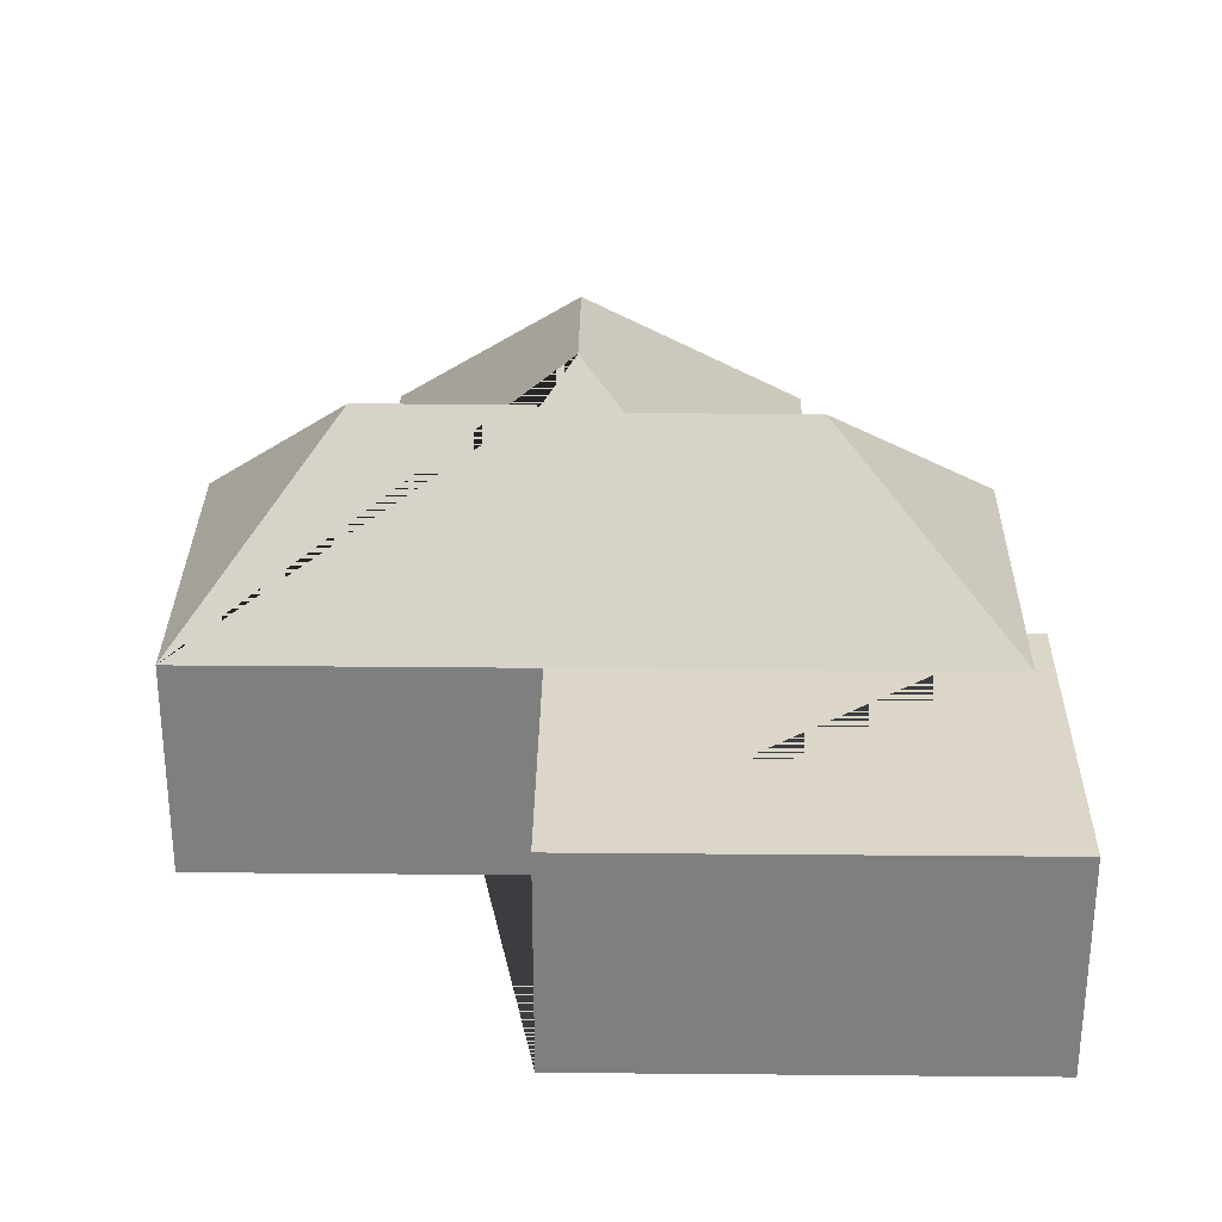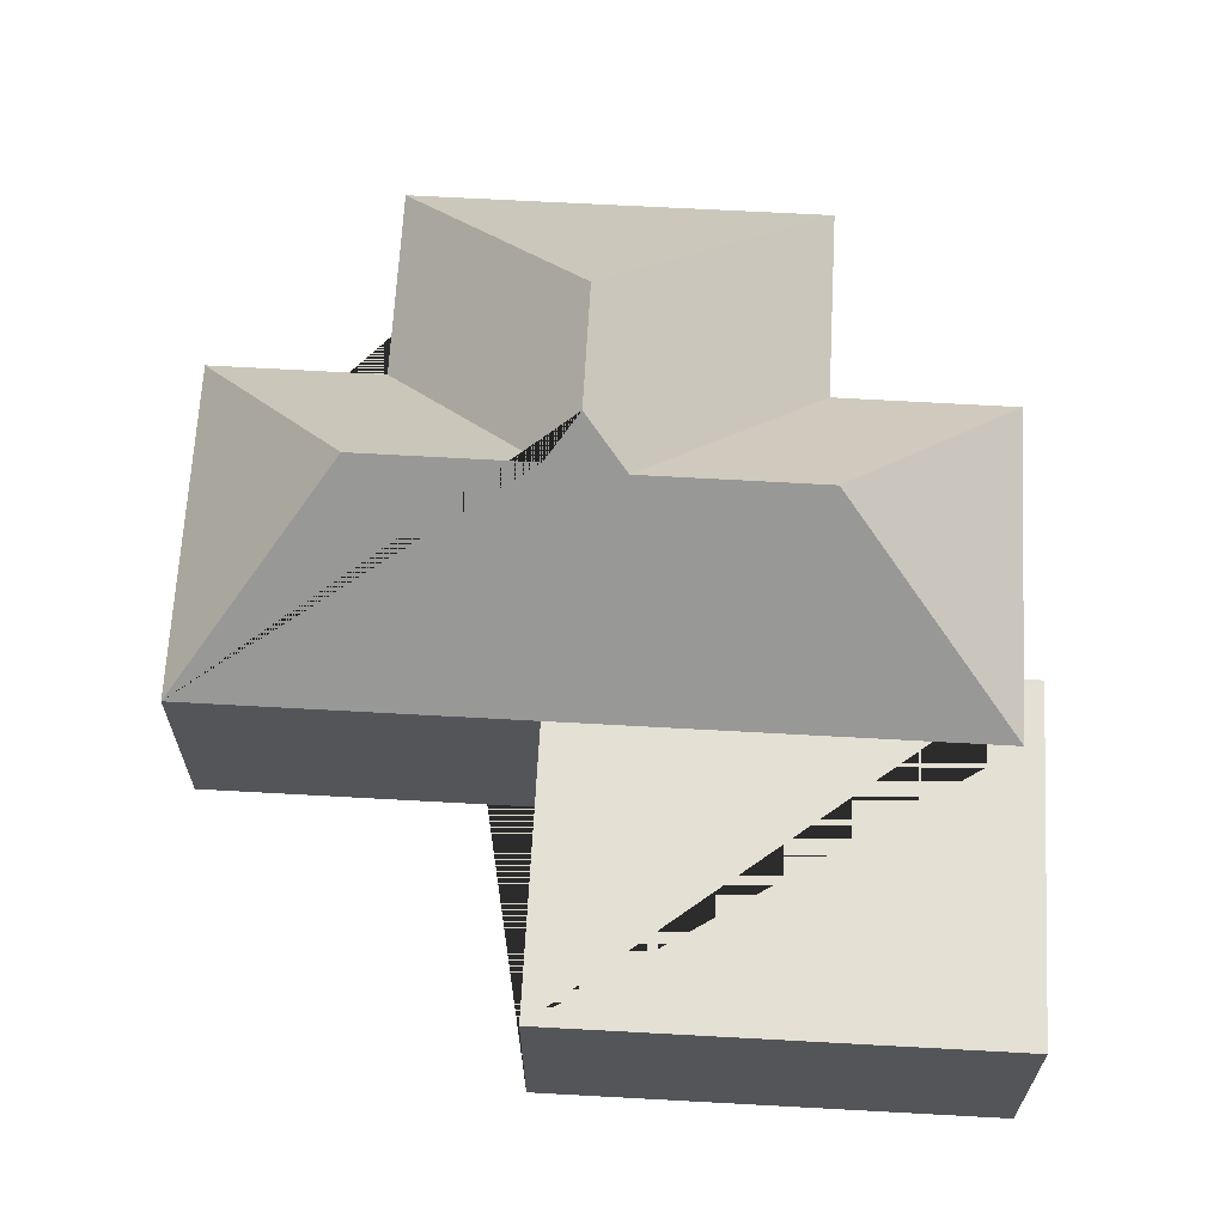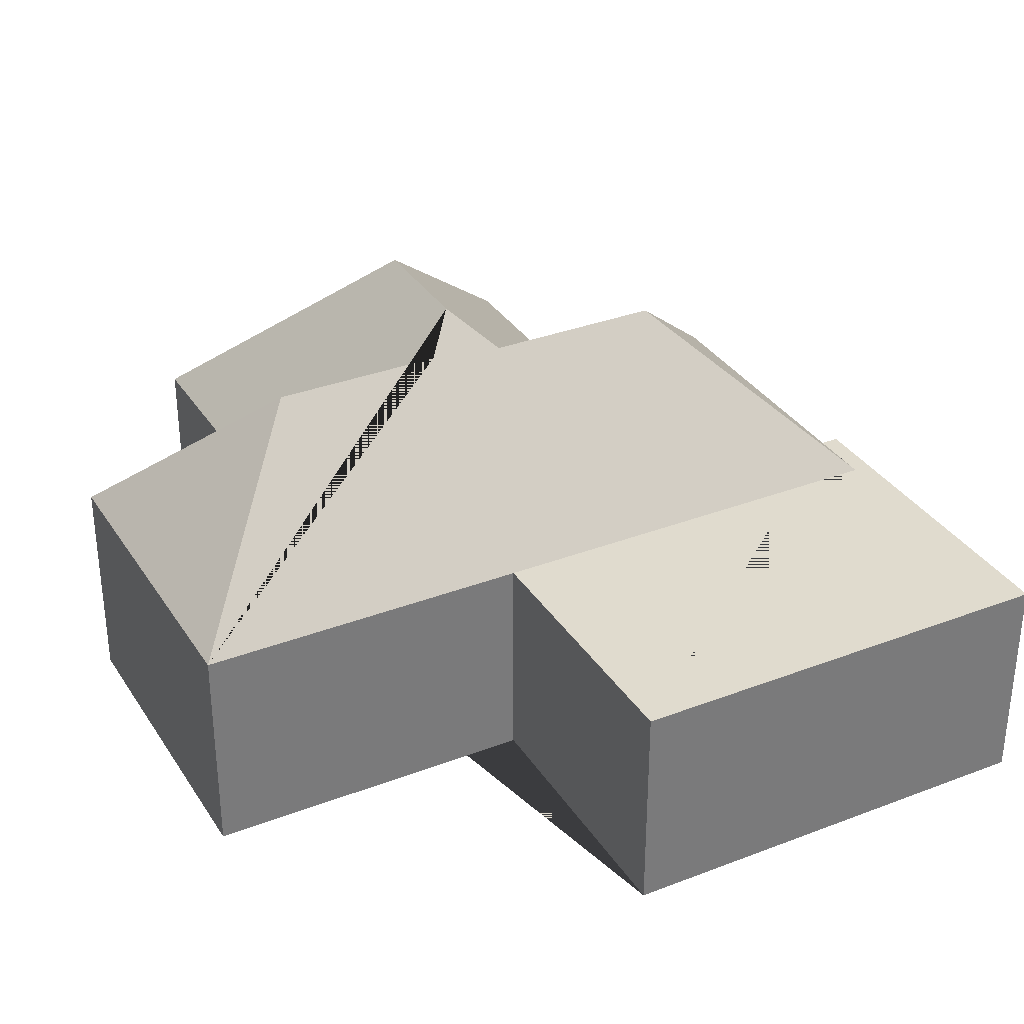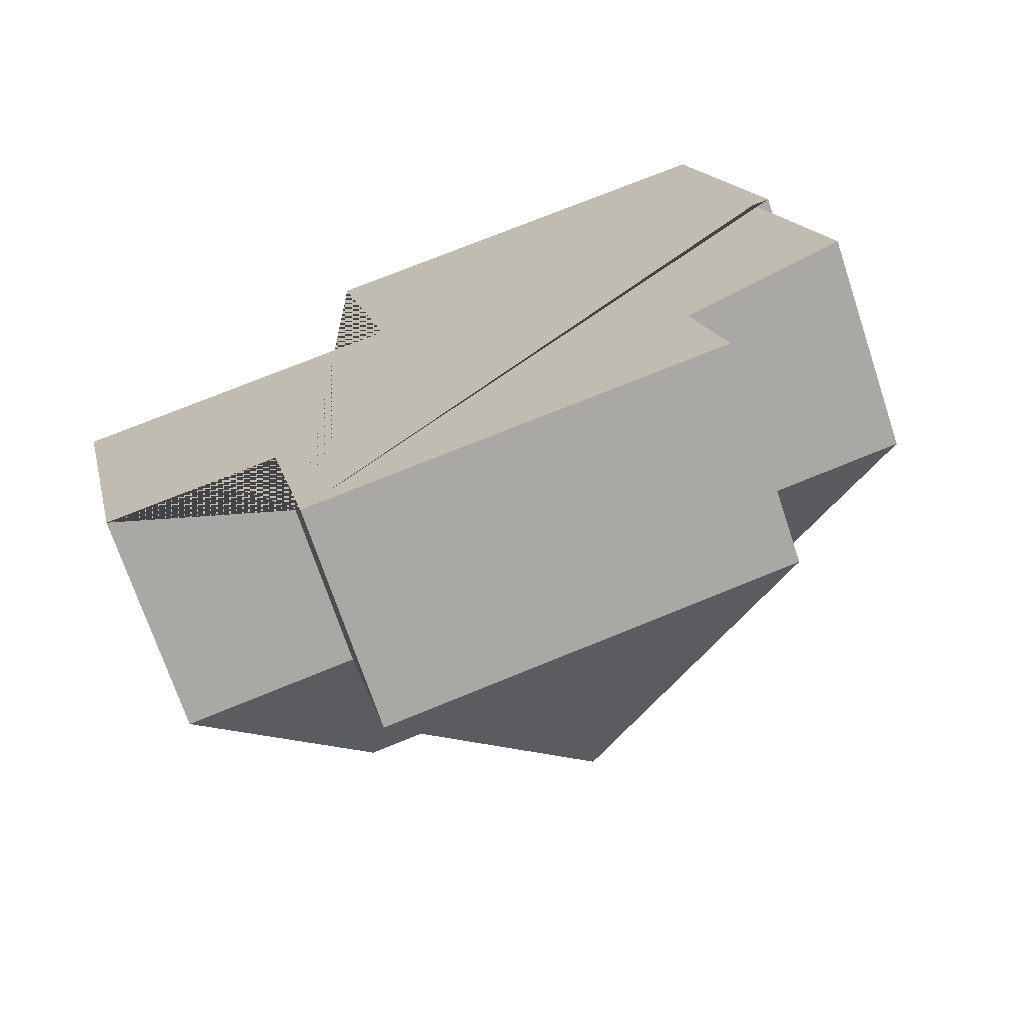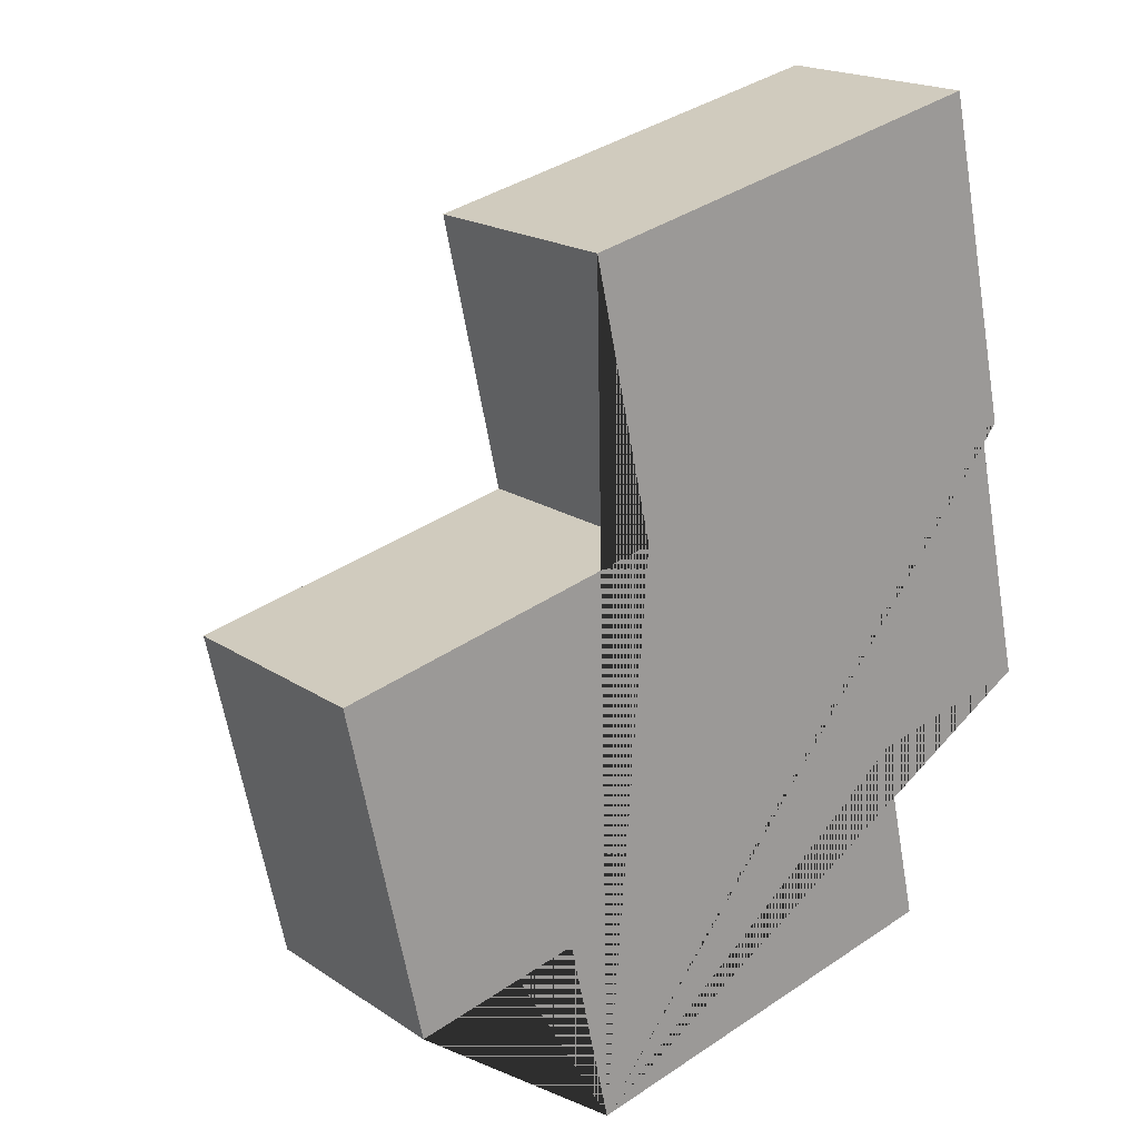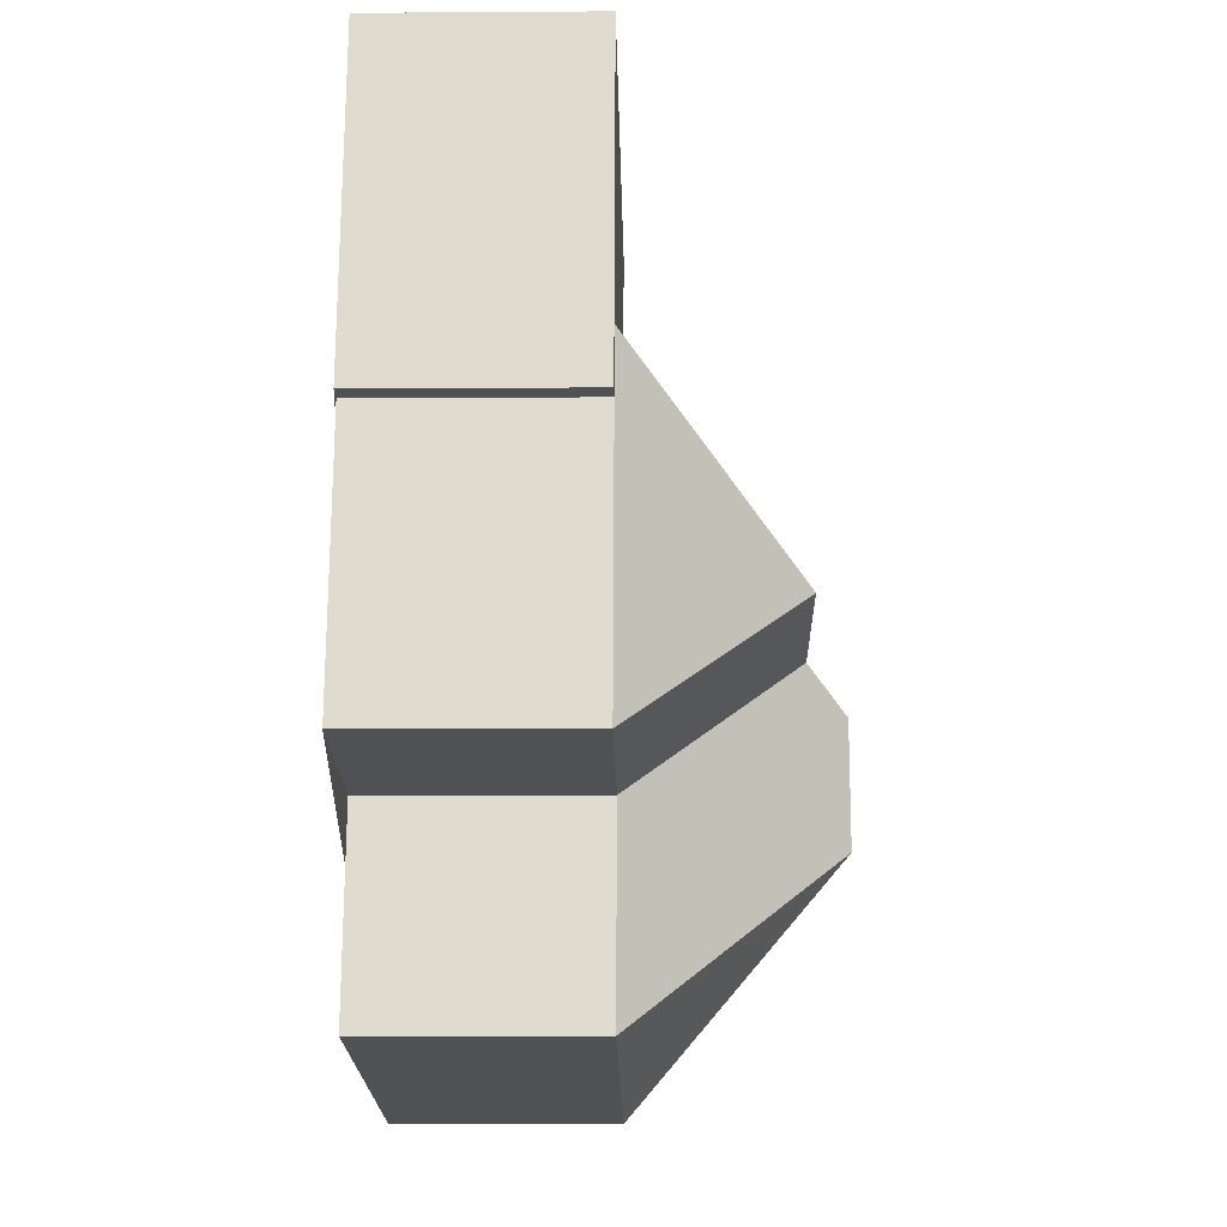
<metadata>
{"format":"obj","ext":"obj","renderer":"f3d","projection":"perspective","resolution":1024,"background":"white","views":[{"elev":30.2,"azim":-11.8,"up":"+Y"},{"elev":65.8,"azim":-9.4,"up":"+Y"},{"elev":33.4,"azim":-40.4,"up":"+Y"},{"elev":-70.9,"azim":18.4,"up":"+Z"},{"elev":18.8,"azim":-38.7,"up":"+Z"},{"elev":-7.4,"azim":91.1,"up":"+Z"}]}
</metadata>
<code>
o CG10_500_045066_0017
v 110.4 75 -331.2
v 247.6 75 -300.7
v 38.85 75 -278.6
v 95.76 75 -265.8
v 232.9 75 -234.7
v 292.3 75 -221.3
v 158.8 145 -247.4
v 149.5 145 -205.6
v 136.3 133.3 -196.8
v 79.03 133.3 -209.6
v 220.1 131.6 -176.3
v 160.7 131.6 -189.6
v 272 75 -130.1
v 278.1 75 -128.7
v 13.69 75 -165.5
v 125.6 75 -140.4
v 267.3 75 -108.7
v 252.9 75 -15.46
v 105.1 75 -48.32
v 110.4 0 -331.2
v 247.6 0 -300.7
v 232.9 0 -234.7
v 292.3 0 -221.3
v 272 0 -130.1
v 278.1 0 -128.7
v 252.9 0 -15.46
v 105.1 0 -48.32
v 125.6 0 -140.4
v 13.69 0 -165.5
v 38.85 0 -278.6
v 95.76 0 -265.8
f 1 7 2
f 12 5 2 7 8
f 11 6 5 12
f 9 8 7 1 4
f 10 9 4 3
f 15 10 3
f 19 18 14 13 17 16
f 15 16 17 11 12 8 9 10
f 17 13 6 11
f 20 21 22 23 24 25 26 27 28 29 30 31
f 1 20 21 2
f 2 21 22 5
f 5 22 23 6
f 6 23 24 13
f 13 24 25 14
f 14 25 26 18
f 18 26 27 19
f 19 27 28 16
f 16 28 29 15
f 15 29 30 3
f 3 30 31 4
f 4 31 20 1

</code>
